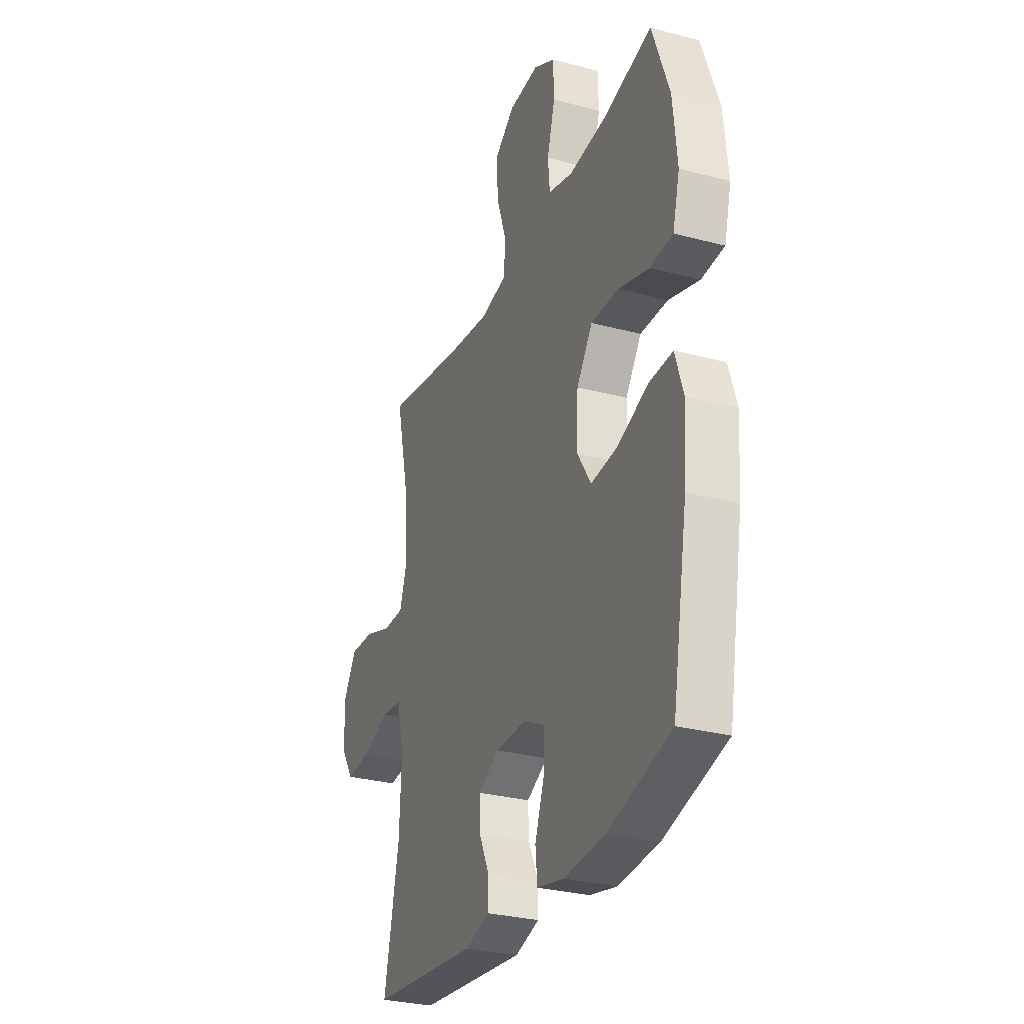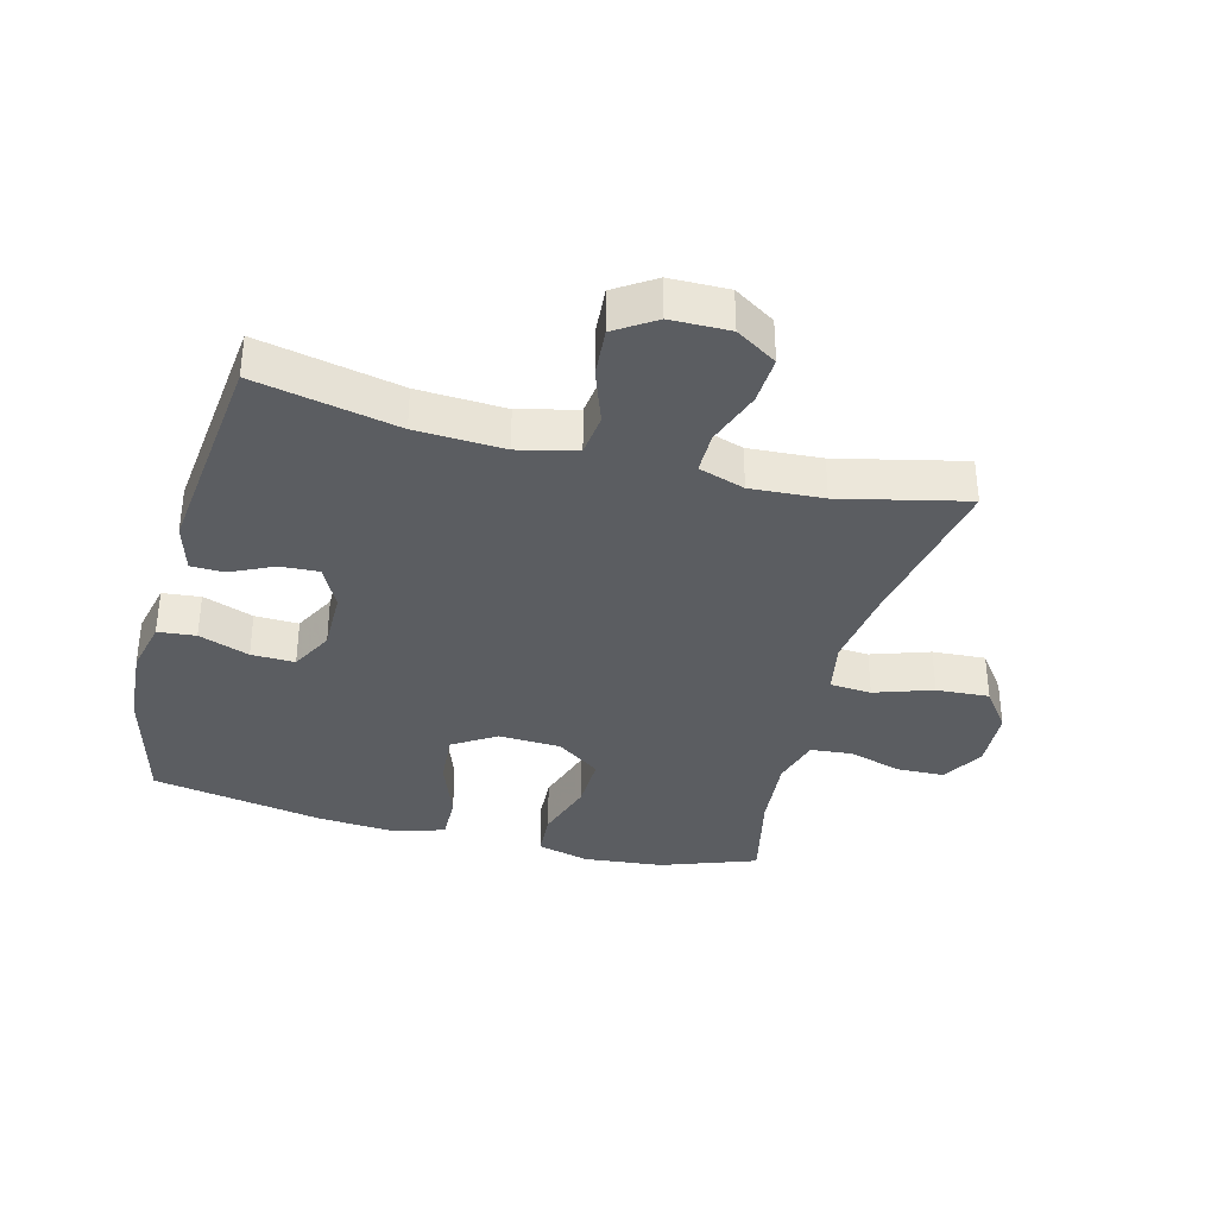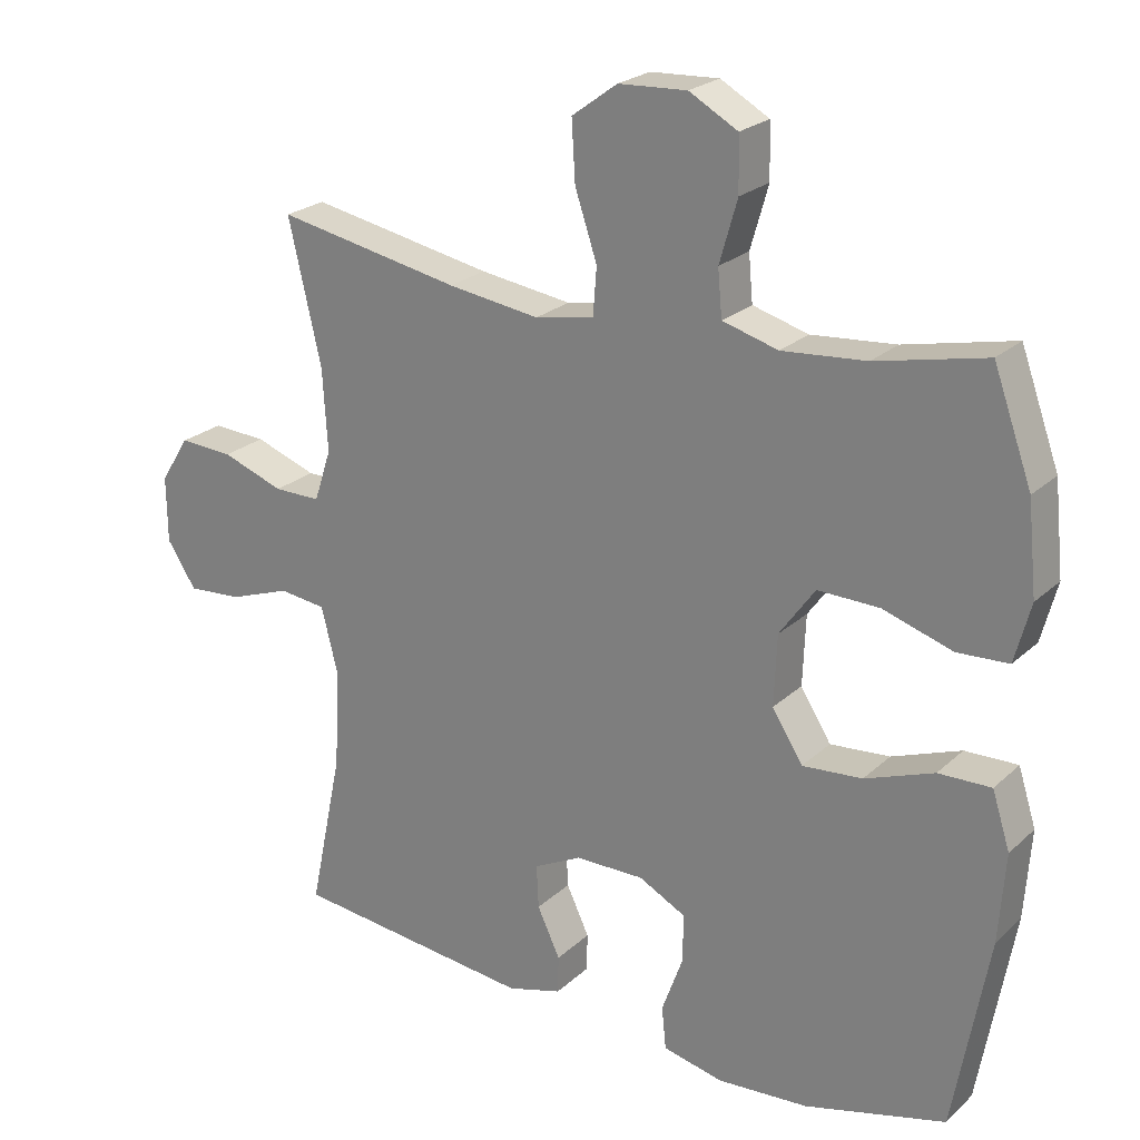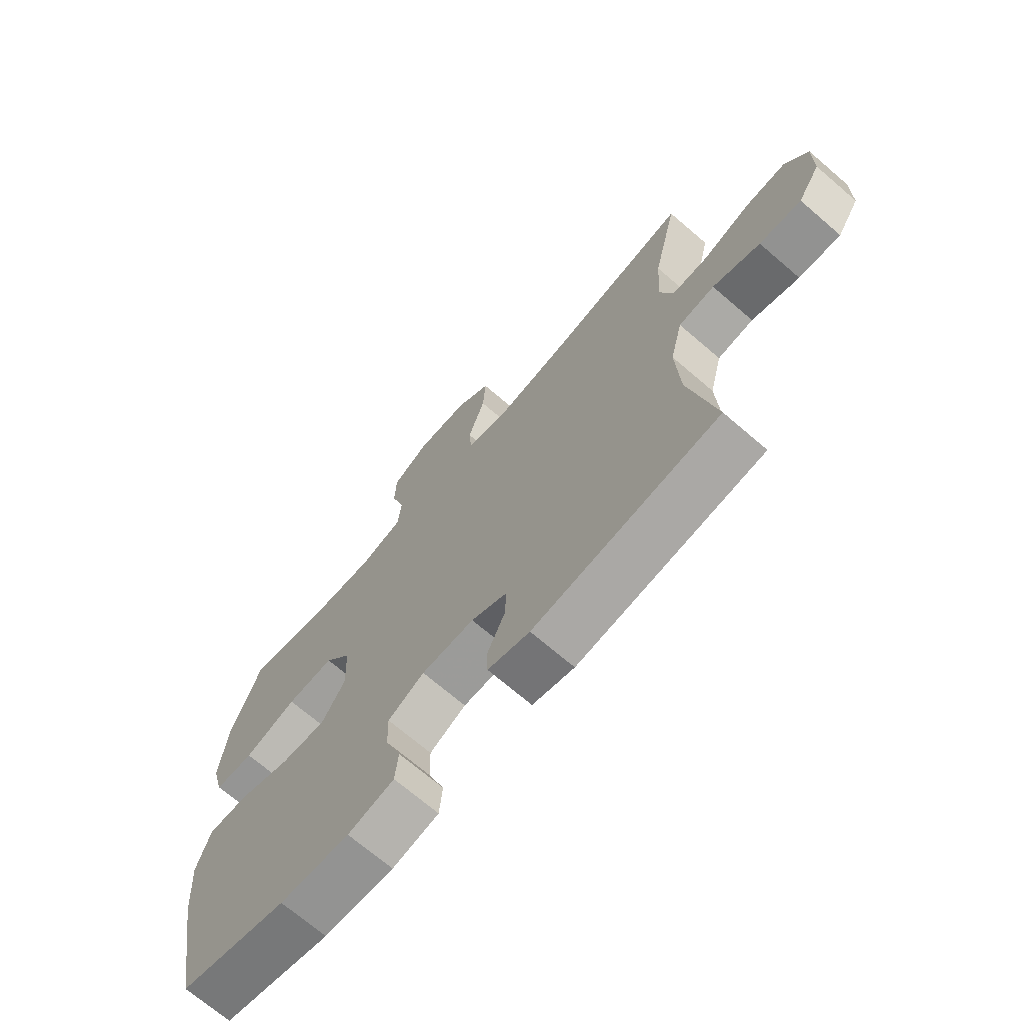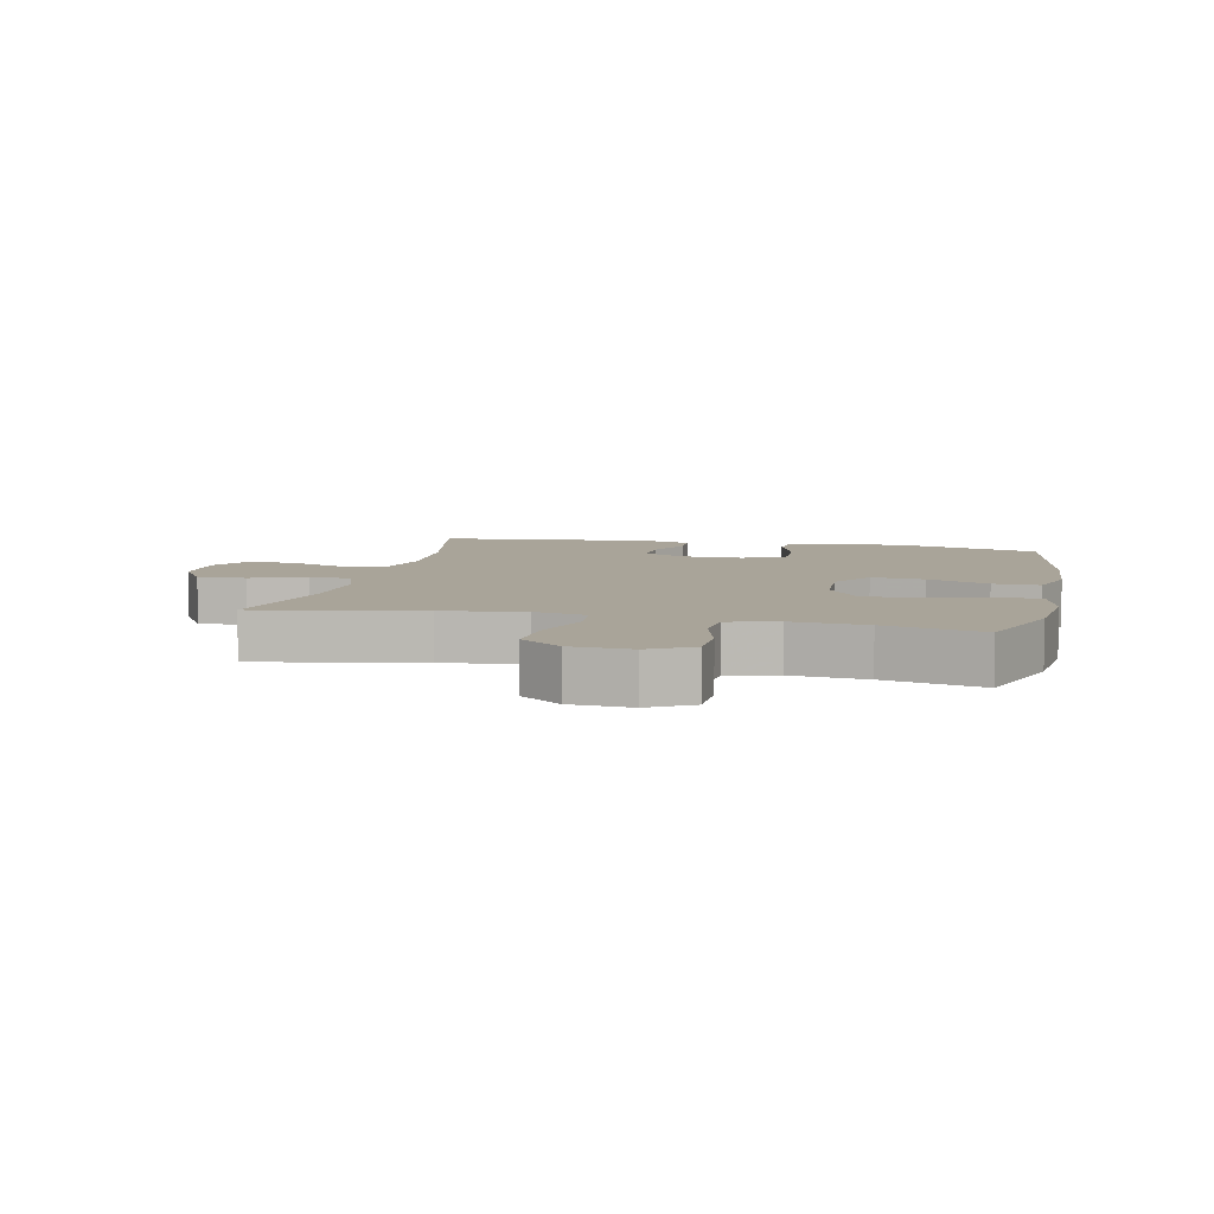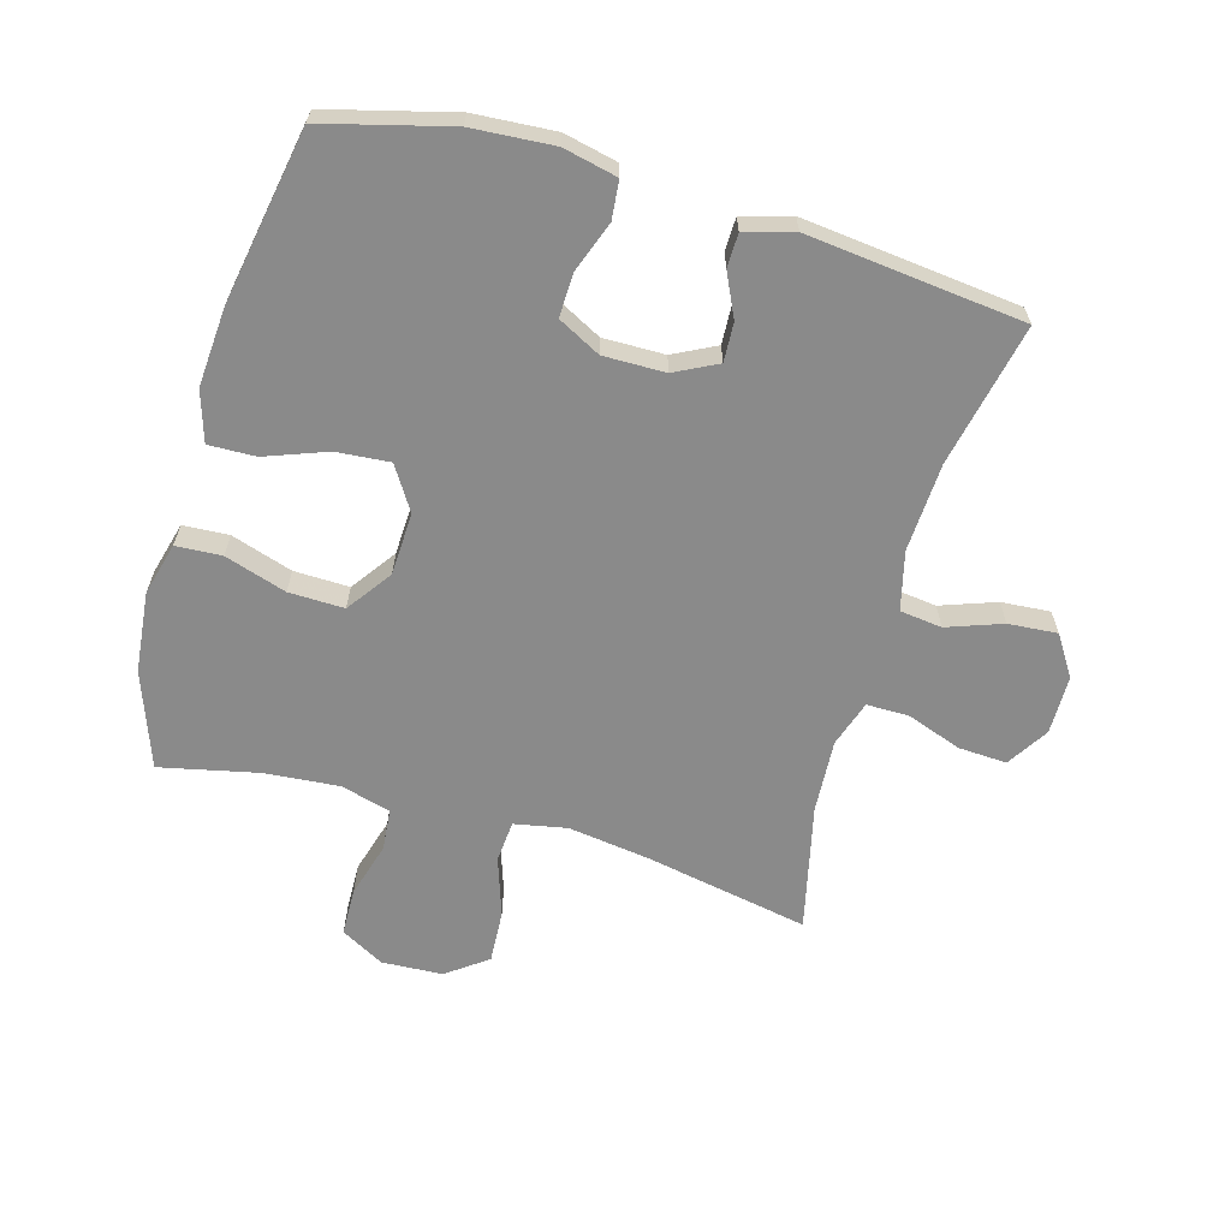
<metadata>
{"format":"obj","ext":"obj","renderer":"f3d","projection":"perspective","resolution":1024,"background":"white","views":[{"elev":-29.6,"azim":68.7,"up":"+Z"},{"elev":-35.8,"azim":-104.7,"up":"+Y"},{"elev":23.4,"azim":34.1,"up":"+Z"},{"elev":-70.1,"azim":-130.7,"up":"+Z"},{"elev":7.2,"azim":12.7,"up":"+Y"},{"elev":-63.5,"azim":164.0,"up":"+Y"}]}
</metadata>
<code>
v 0.5 0.07 0.5
v 0.554 0.07 0.35
v 0.567 0.07 0.223
v 0.545 0.07 0.14
v 0.473 0.07 0.136
v 0.376 0.07 0.167
v 0.289 0.07 0.169
v 0.239 0.07 0.099
v 0.235 0.07 0
v 0.278 0.07 -0.068
v 0.362 0.07 -0.061
v 0.459 0.07 -0.025
v 0.533 0.07 -0.023
v 0.558 0.07 -0.102
v 0.549 0.07 -0.227
v 0.5 0.07 -0.5
v 0.302 0.07 -0.552
v 0.174 0.07 -0.561
v 0.089 0.07 -0.542
v 0.083 0.07 -0.482
v 0.112 0.07 -0.402
v 0.114 0.07 -0.333
v 0.047 0.07 -0.298
v -0.05 0.07 -0.299
v -0.117 0.07 -0.333
v -0.114 0.07 -0.394
v -0.082 0.07 -0.462
v -0.083 0.07 -0.515
v -0.16 0.07 -0.537
v -0.5 0.07 -0.5
v -0.453 0.07 -0.275
v -0.446 0.07 -0.136
v -0.469 0.07 -0.044
v -0.535 0.07 -0.036
v -0.622 0.07 -0.067
v -0.699 0.07 -0.073
v -0.74 0.07 -0.01
v -0.741 0.07 0.083
v -0.7 0.07 0.148
v -0.624 0.07 0.144
v -0.537 0.07 0.113
v -0.471 0.07 0.113
v -0.447 0.07 0.186
v -0.454 0.07 0.301
v -0.5 0.07 0.5
v -0.242 0.07 0.451
v -0.113 0.07 0.433
v -0.03 0.07 0.449
v -0.025 0.07 0.515
v -0.056 0.07 0.607
v -0.061 0.07 0.691
v 0.003 0.07 0.738
v 0.099 0.07 0.743
v 0.167 0.07 0.705
v 0.169 0.07 0.63
v 0.144 0.07 0.543
v 0.15 0.07 0.478
v 0.228 0.07 0.456
v 0.346 0.07 0.466
v 0.5 0 0.5
v 0.554 0 0.35
v 0.567 0 0.223
v 0.545 0 0.14
v 0.473 0 0.136
v 0.376 0 0.167
v 0.289 0 0.169
v 0.239 0 0.099
v 0.235 0 0
v 0.278 0 -0.068
v 0.362 0 -0.061
v 0.459 0 -0.025
v 0.533 0 -0.023
v 0.558 0 -0.102
v 0.549 0 -0.227
v 0.5 0 -0.5
v 0.302 0 -0.552
v 0.174 0 -0.561
v 0.089 0 -0.542
v 0.083 0 -0.482
v 0.112 0 -0.402
v 0.114 0 -0.333
v 0.047 0 -0.298
v -0.05 0 -0.299
v -0.117 0 -0.333
v -0.114 0 -0.394
v -0.082 0 -0.462
v -0.083 0 -0.515
v -0.16 0 -0.537
v -0.5 0 -0.5
v -0.453 0 -0.275
v -0.446 0 -0.136
v -0.469 0 -0.044
v -0.535 0 -0.036
v -0.622 0 -0.067
v -0.699 0 -0.073
v -0.74 0 -0.01
v -0.741 0 0.083
v -0.7 0 0.148
v -0.624 0 0.144
v -0.537 0 0.113
v -0.471 0 0.113
v -0.447 0 0.186
v -0.454 0 0.301
v -0.5 0 0.5
v -0.242 0 0.451
v -0.113 0 0.433
v -0.03 0 0.449
v -0.025 0 0.515
v -0.056 0 0.607
v -0.061 0 0.691
v 0.003 0 0.738
v 0.099 0 0.743
v 0.167 0 0.705
v 0.169 0 0.63
v 0.144 0 0.543
v 0.15 0 0.478
v 0.228 0 0.456
v 0.346 0 0.466
f 54 55 56
f 53 54 56
f 52 53 56
f 51 52 56
f 50 51 56
f 49 50 56
f 48 49 56 57
f 47 48 57 58
f 44 45 46
f 43 44 46 47
f 42 43 47 58
f 39 40 41
f 38 39 41
f 37 38 41
f 36 37 41
f 35 36 41
f 34 35 41
f 33 34 41 42
f 42 58 59
f 33 42 59
f 32 33 59
f 29 30 31
f 28 29 31
f 27 28 31
f 26 27 31
f 25 26 31 32
f 19 20 21
f 18 19 21
f 17 18 21
f 16 17 21
f 15 16 21
f 14 15 21
f 13 14 21
f 12 13 21
f 11 12 21
f 10 11 21 22
f 9 10 22 23
f 4 5 6
f 3 4 6
f 2 3 6
f 1 2 6
f 59 1 6
f 59 6 7
f 59 7 8
f 32 59 8
f 25 32 8
f 24 25 8
f 8 9 23 24
f 115 114 113
f 115 113 112
f 115 112 111
f 115 111 110
f 115 110 109
f 115 109 108
f 116 115 108 107
f 117 116 107 106
f 105 104 103
f 106 105 103 102
f 117 106 102 101
f 100 99 98
f 100 98 97
f 100 97 96
f 100 96 95
f 100 95 94
f 100 94 93
f 101 100 93 92
f 118 117 101
f 118 101 92
f 118 92 91
f 90 89 88
f 90 88 87
f 90 87 86
f 90 86 85
f 91 90 85 84
f 80 79 78
f 80 78 77
f 80 77 76
f 80 76 75
f 80 75 74
f 80 74 73
f 80 73 72
f 80 72 71
f 80 71 70
f 81 80 70 69
f 82 81 69 68
f 65 64 63
f 65 63 62
f 65 62 61
f 65 61 60
f 65 60 118
f 66 65 118
f 67 66 118
f 67 118 91
f 67 91 84
f 67 84 83
f 83 82 68 67
f 1 60 61 2
f 2 61 62 3
f 3 62 63 4
f 4 63 64 5
f 5 64 65 6
f 6 65 66 7
f 7 66 67 8
f 8 67 68 9
f 9 68 69 10
f 10 69 70 11
f 11 70 71 12
f 12 71 72 13
f 13 72 73 14
f 14 73 74 15
f 15 74 75 16
f 16 75 76 17
f 17 76 77 18
f 18 77 78 19
f 19 78 79 20
f 20 79 80 21
f 21 80 81 22
f 22 81 82 23
f 23 82 83 24
f 24 83 84 25
f 25 84 85 26
f 26 85 86 27
f 27 86 87 28
f 28 87 88 29
f 29 88 89 30
f 30 89 90 31
f 31 90 91 32
f 32 91 92 33
f 33 92 93 34
f 34 93 94 35
f 35 94 95 36
f 36 95 96 37
f 37 96 97 38
f 38 97 98 39
f 39 98 99 40
f 40 99 100 41
f 41 100 101 42
f 42 101 102 43
f 43 102 103 44
f 44 103 104 45
f 45 104 105 46
f 46 105 106 47
f 47 106 107 48
f 48 107 108 49
f 49 108 109 50
f 50 109 110 51
f 51 110 111 52
f 52 111 112 53
f 53 112 113 54
f 54 113 114 55
f 55 114 115 56
f 56 115 116 57
f 57 116 117 58
f 58 117 118 59
f 59 118 60 1

</code>
